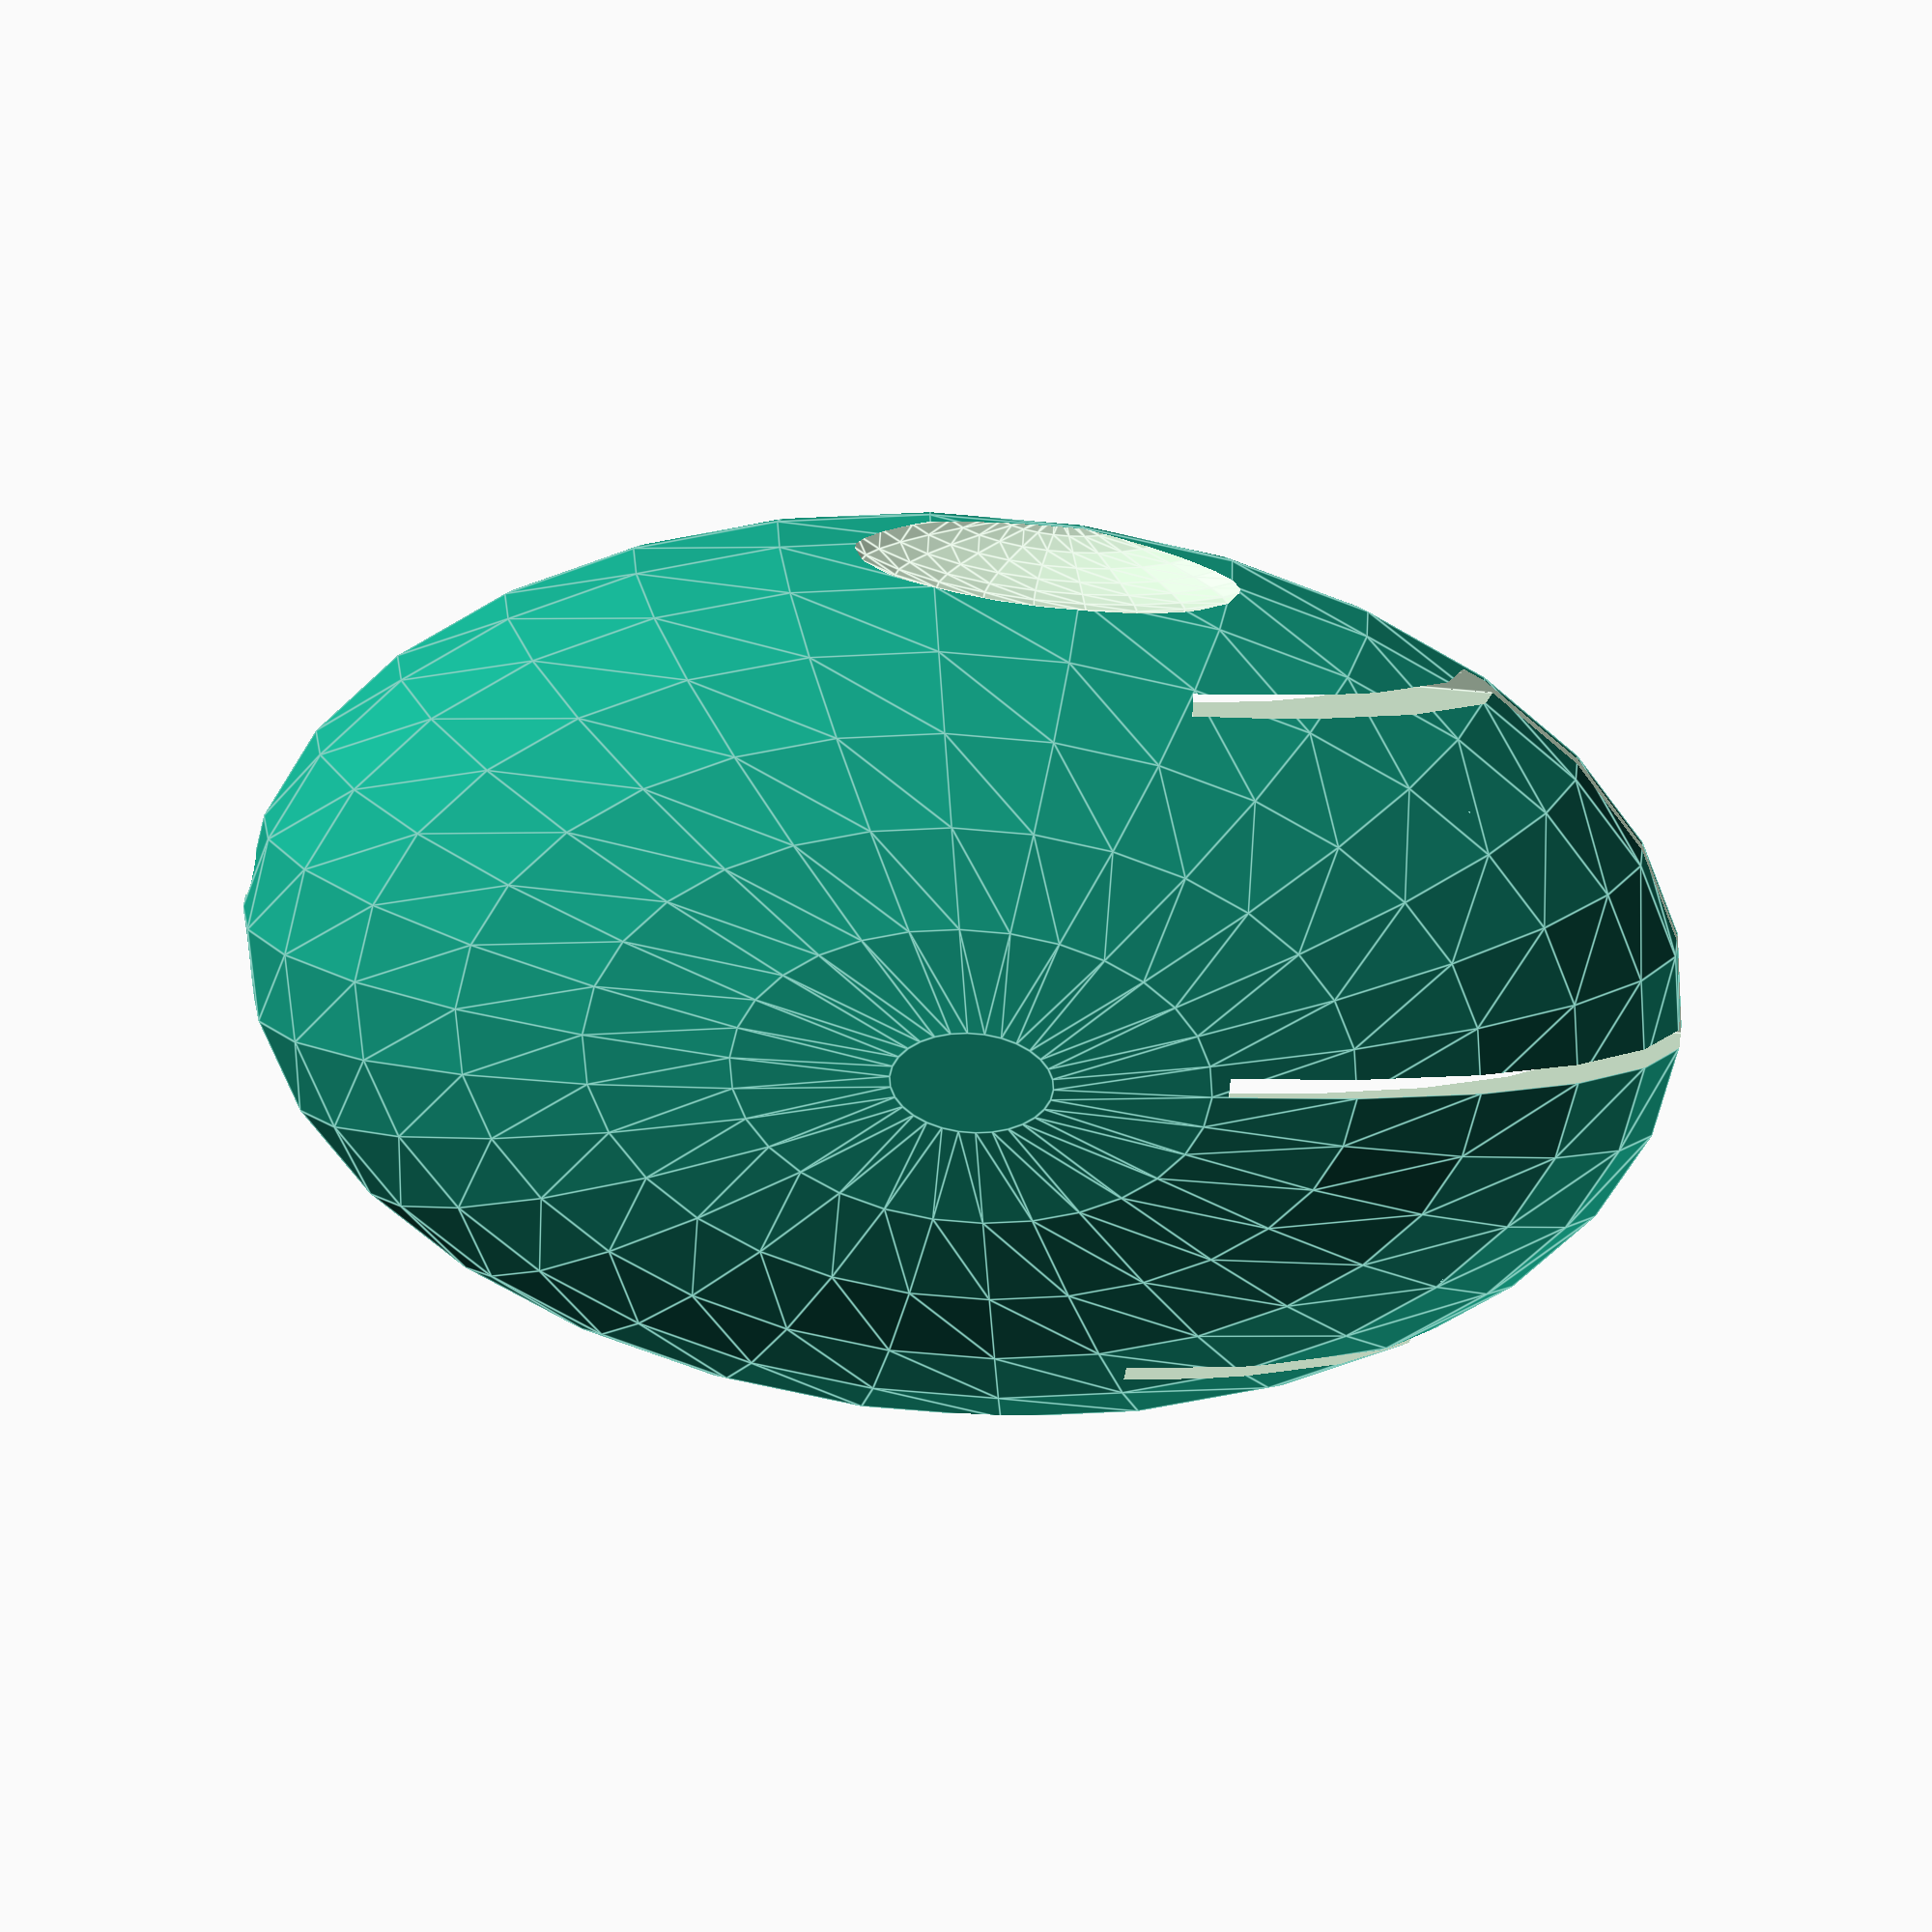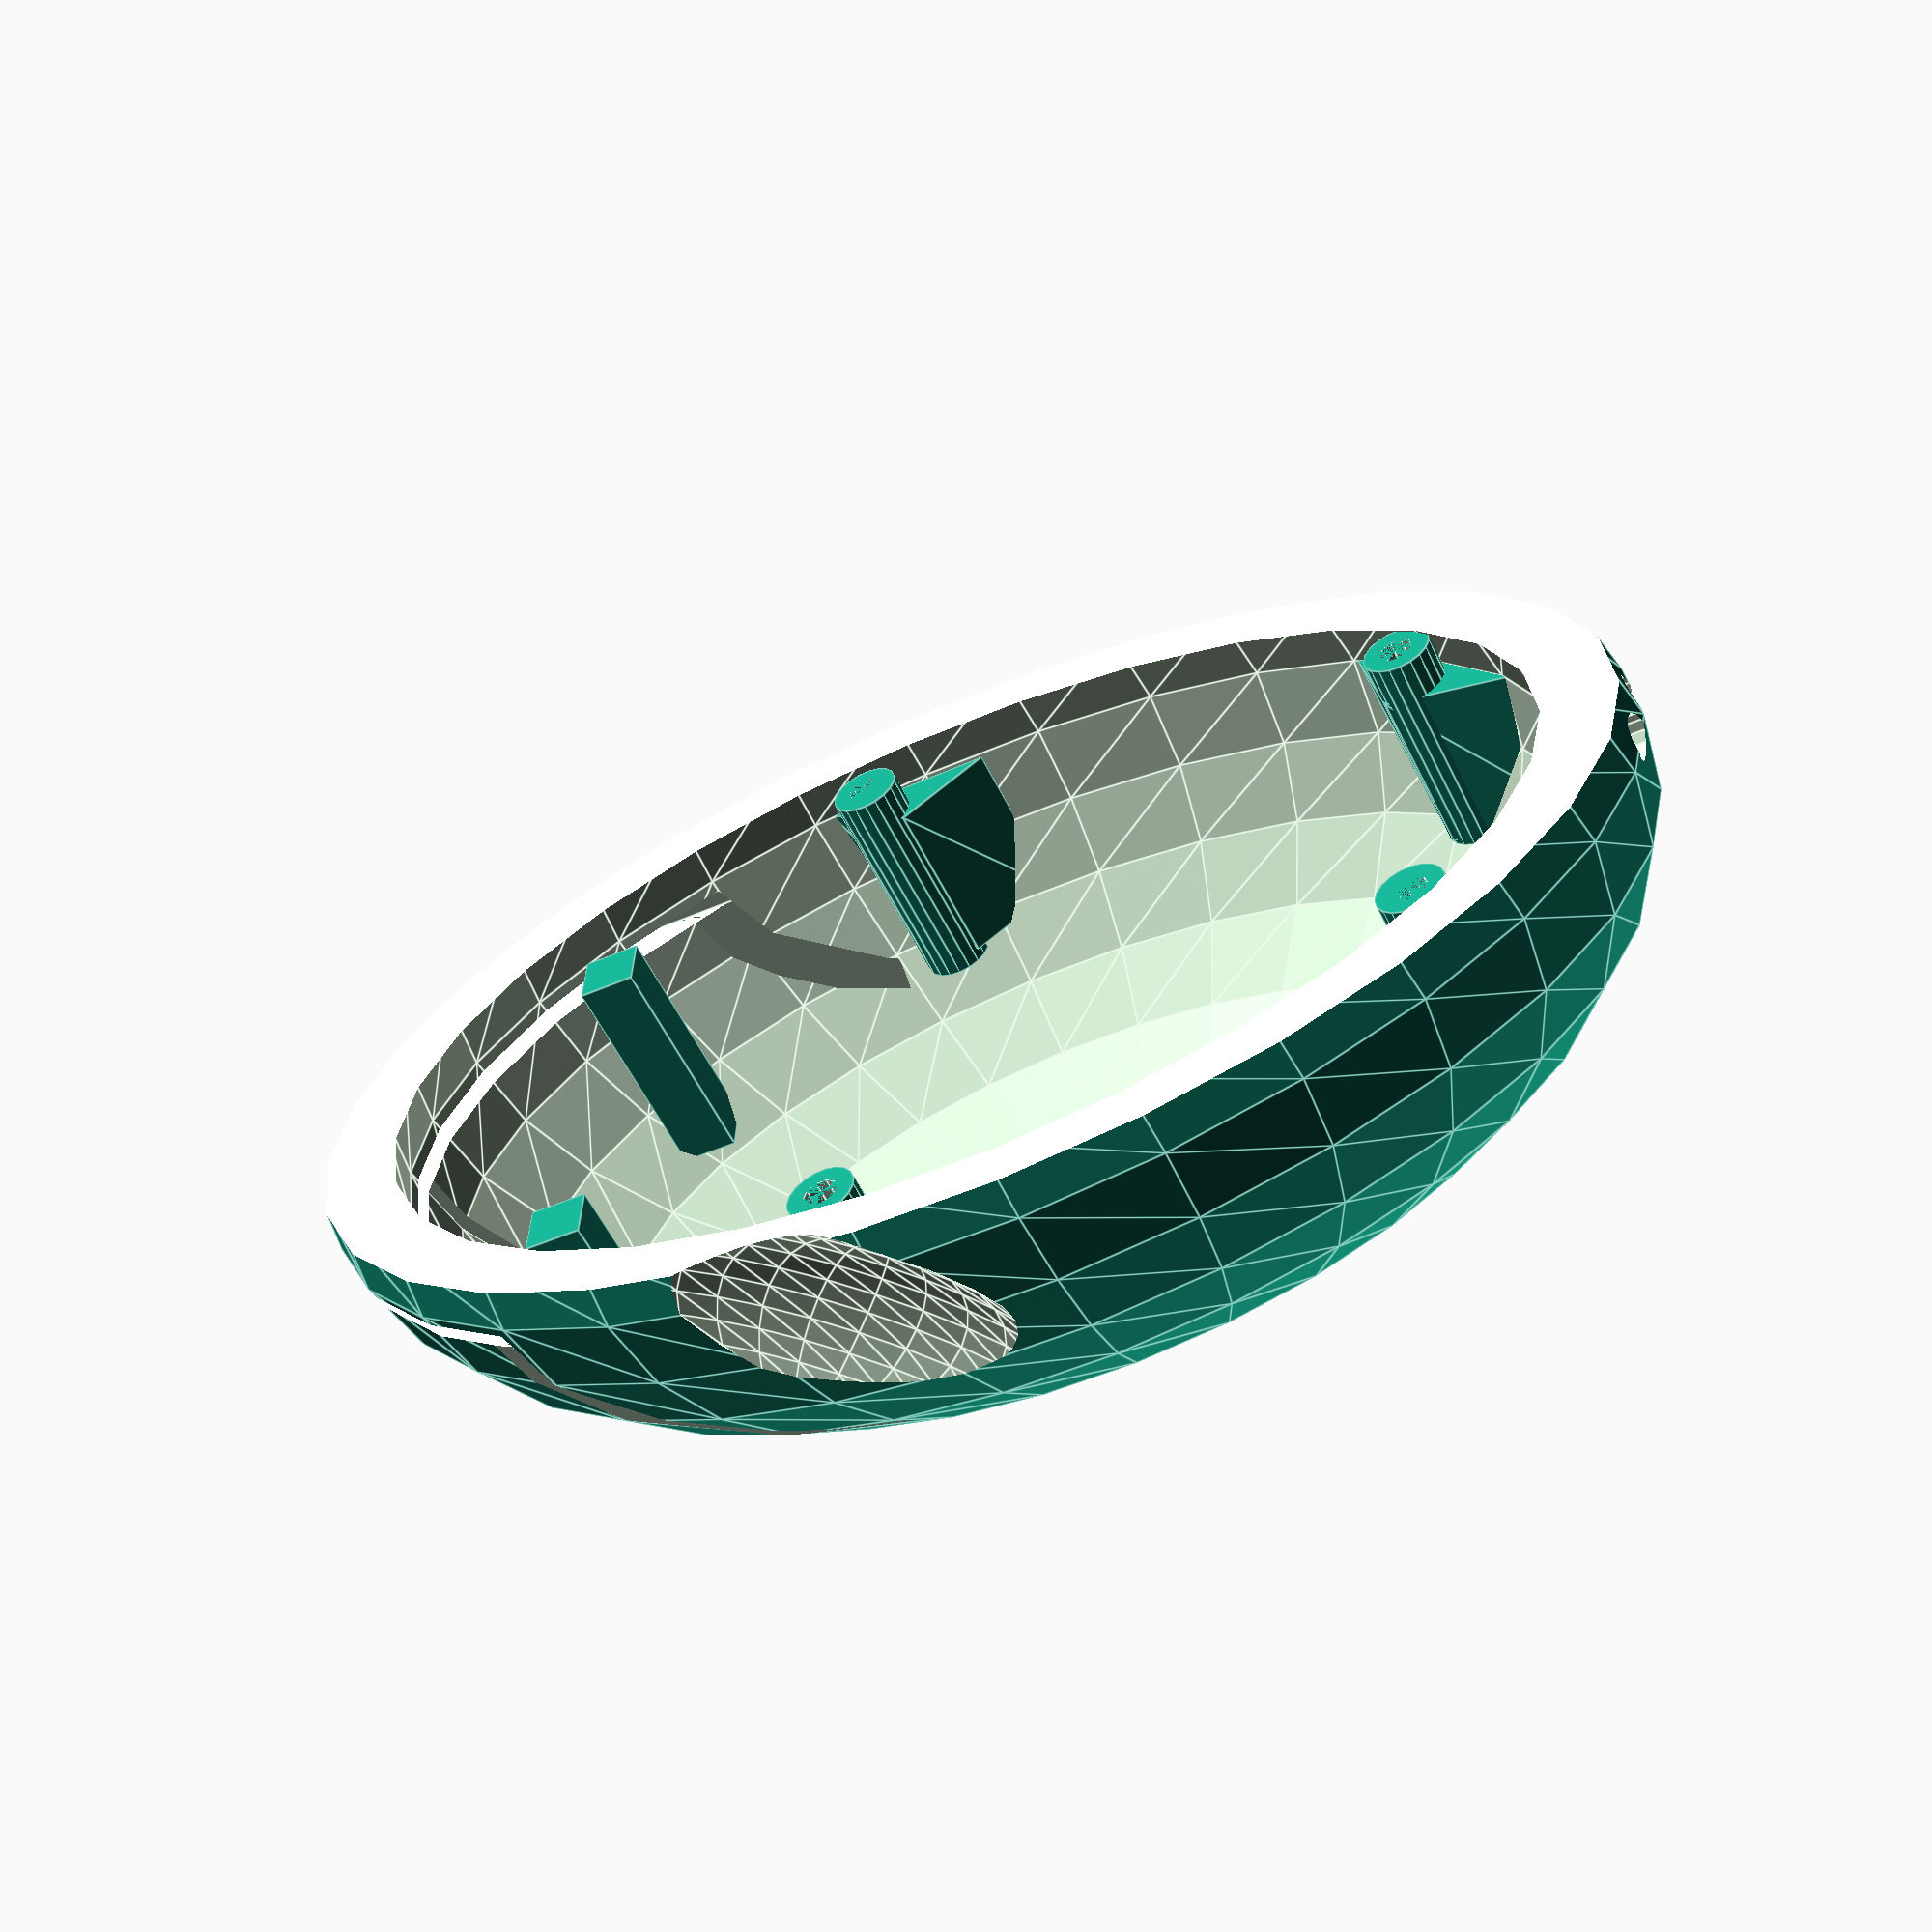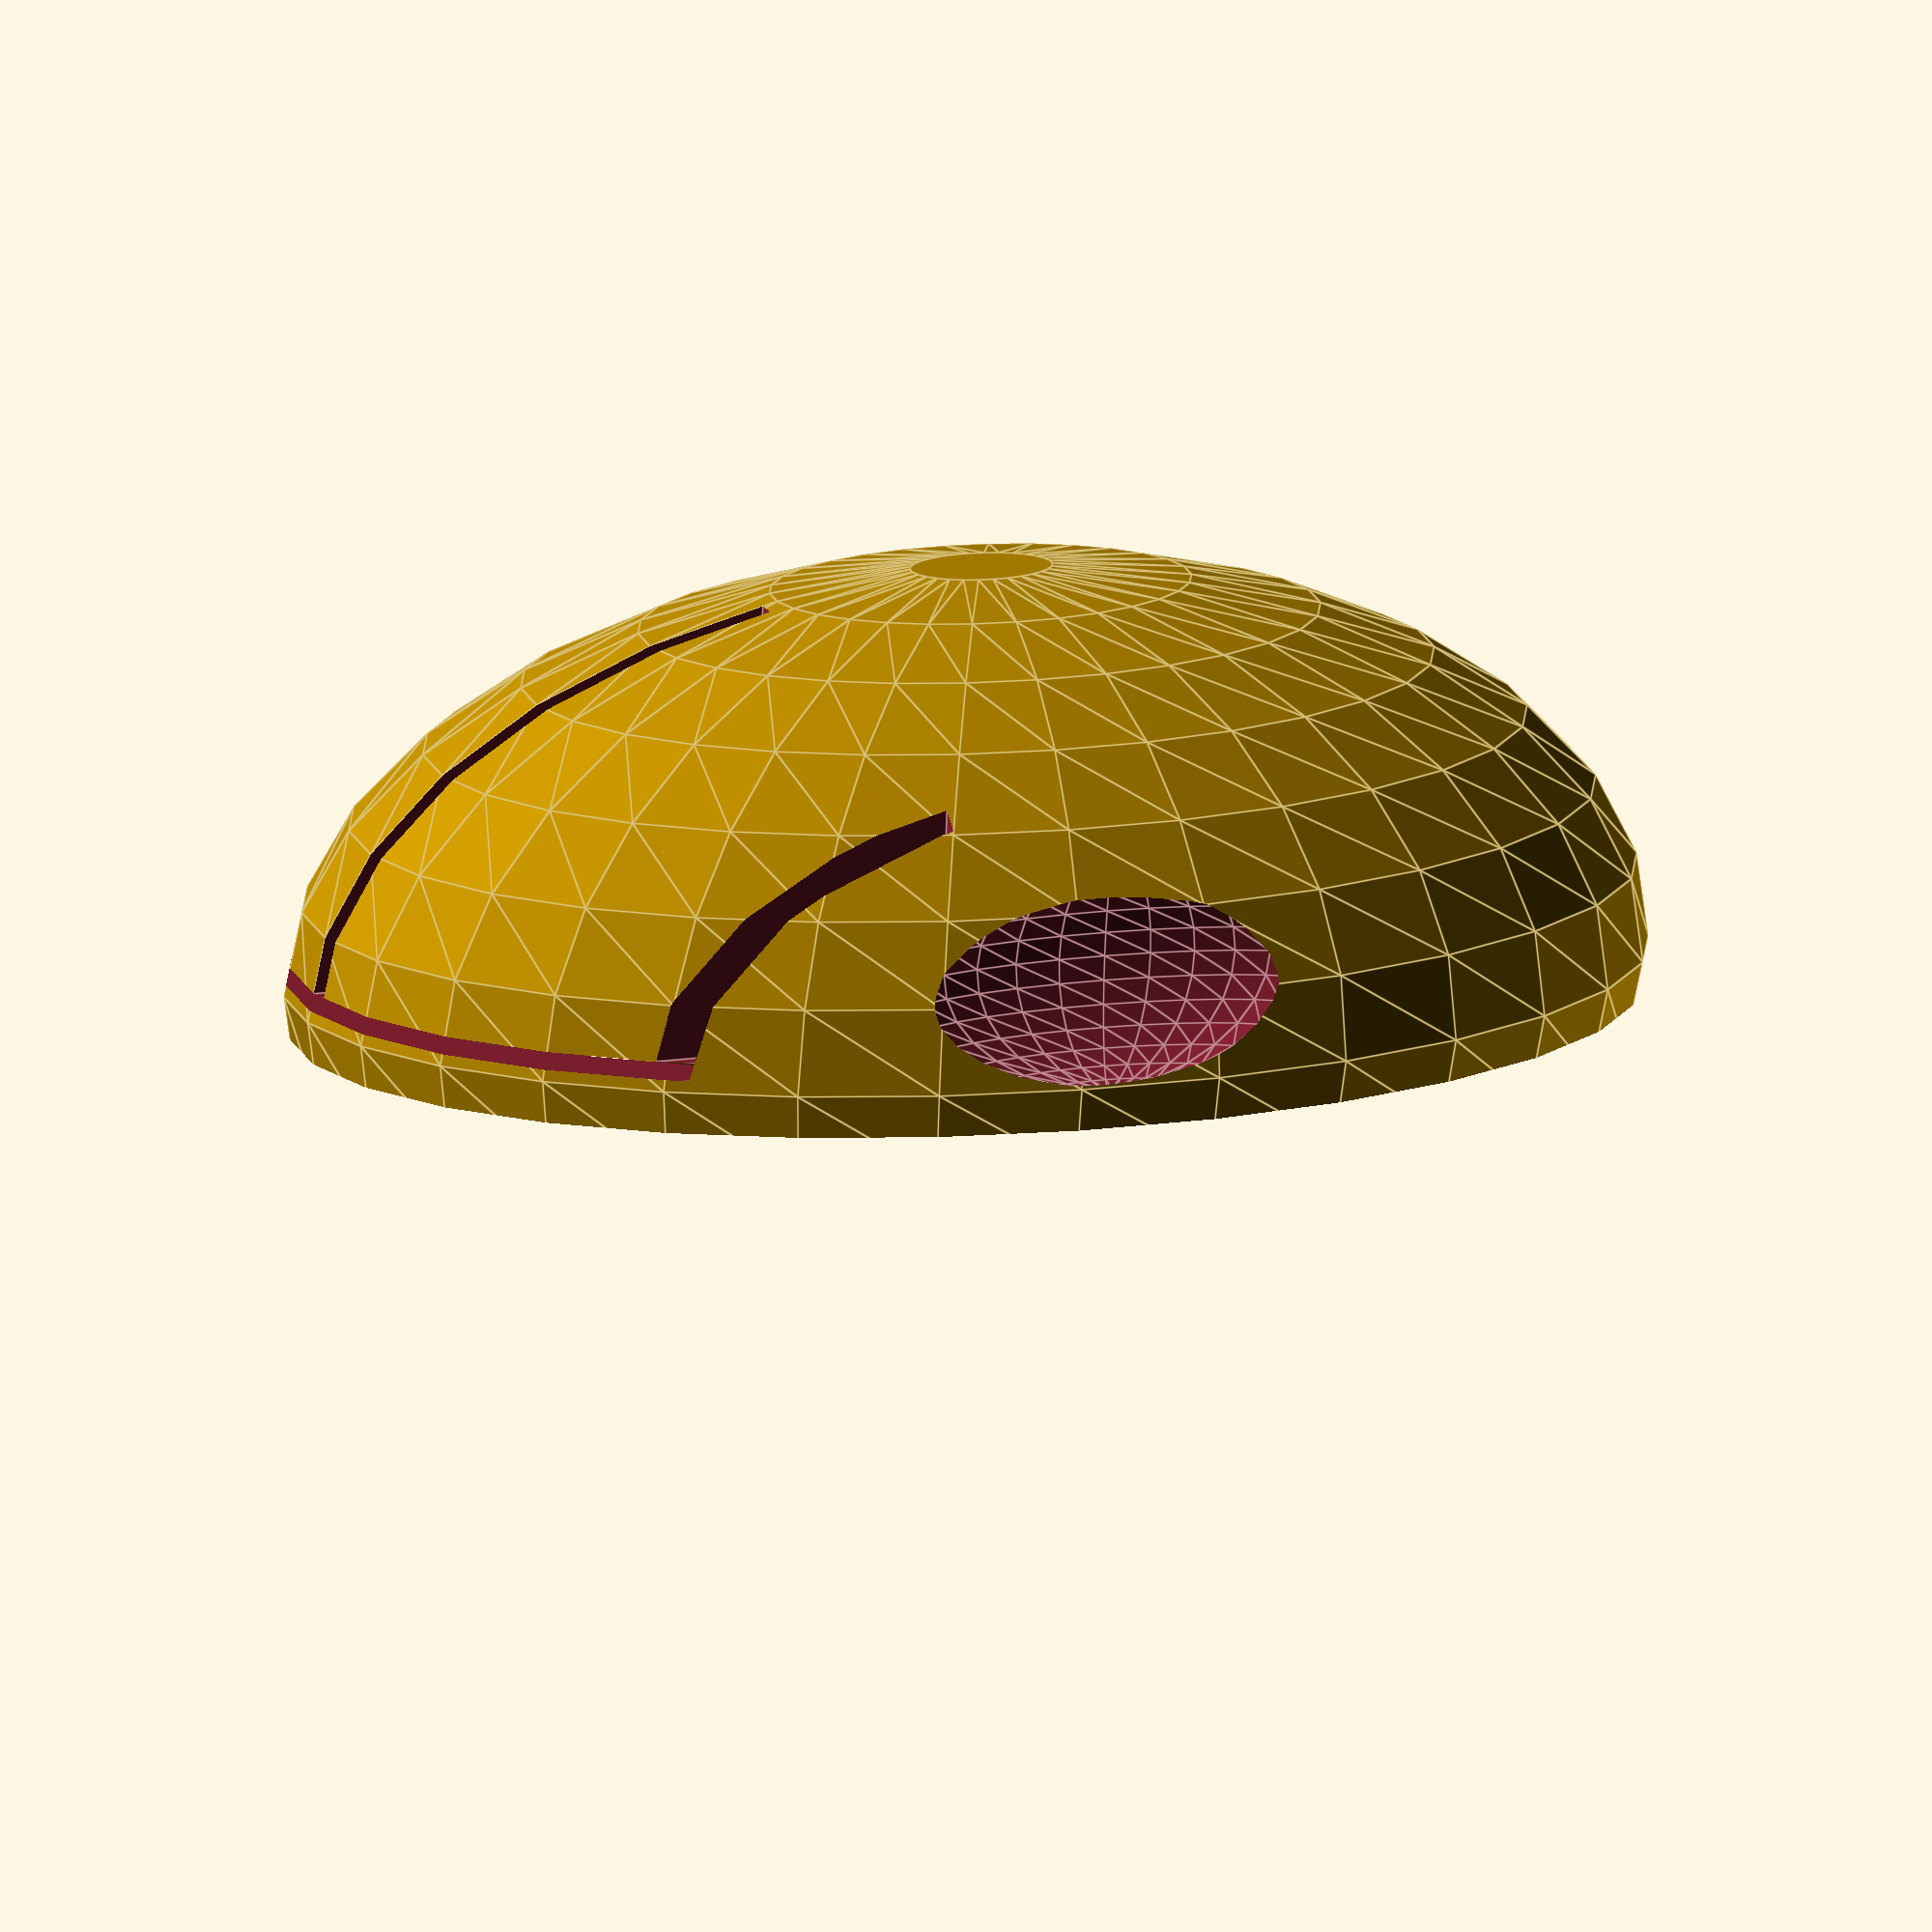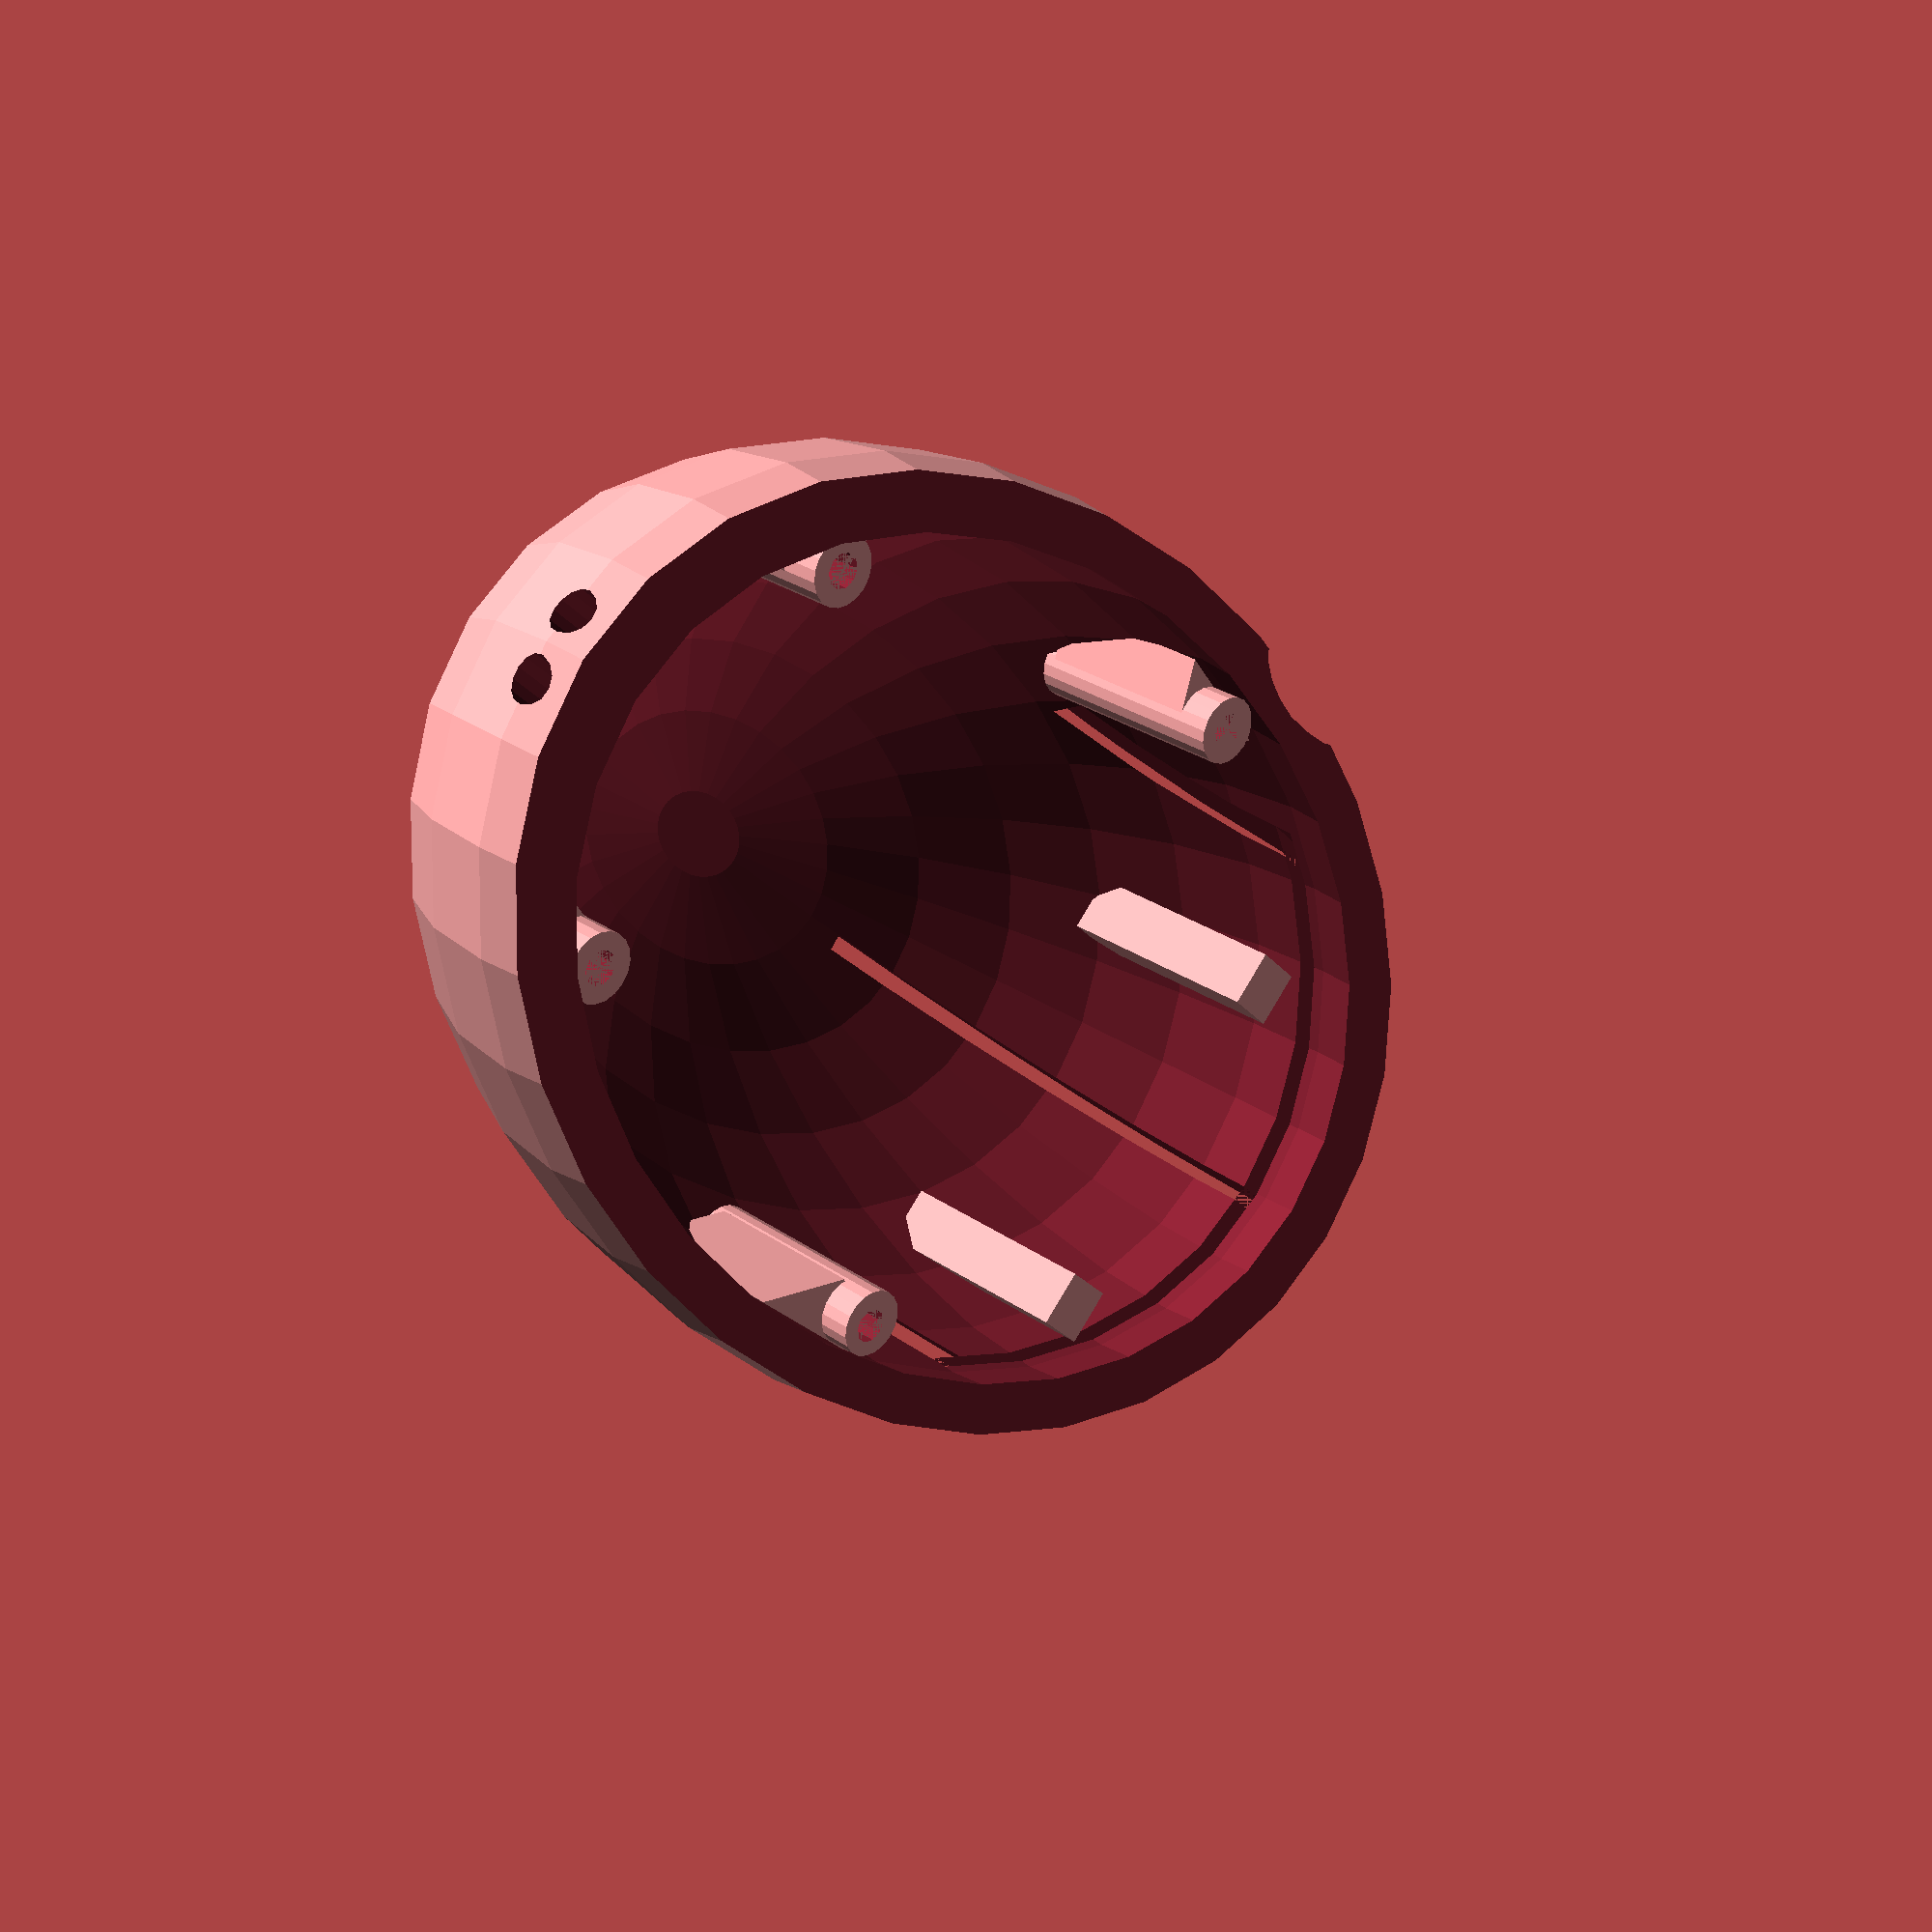
<openscad>
//fn = 100;

ellipse_length = 10.8;//[10.8,10.9,11,11.1,11.2,11.3,11.4,11.5]
ellipse_width = 6.8;//[6.8,6.9,7,7.1,7.2]
ellipse_height = 7;//[7,8,9]

thickness_of_the_walls = 0.08; //[0.08,0.1,0.15,0.2,0.25,0.3]
screw_hole_size = 3;//[1,2,3,4]
thumbsize = 20;//[15:20]

//cut the bottom of the ellipse by cube
cube_x = 2*ellipse_length*10;
cube_y = 2*ellipse_width*10;
cube_z = 2*ellipse_height*10;

//========================================//
module main_part()
{
difference()
{
//main ellipse part
scale([ellipse_length+1.3,ellipse_width+0.8,ellipse_height]) 
sphere(10);

//========================================//
//bottom cutting cube
translate([-cube_x/2-20,-cube_y/2-10,-cube_z*20/19])
cube([cube_x+100,cube_y+100,cube_z]);

//cutting main ellipse out
scale([ellipse_length-thickness_of_the_walls,ellipse_width-thickness_of_the_walls,ellipse_height-thickness_of_the_walls]) 
sphere(10);


//========================================//

//thumb hole
translate([9,ellipse_width*10+10,20])
scale([2,thickness_of_the_walls-0.7,1]) 
sphere(thumbsize);

//========================================//
//little finger hole
rotate([0,45,0])
translate([9,-ellipse_width*10-10,25])
scale([2,thickness_of_the_walls-0.7,1]) 
sphere(thumbsize);
//========================================//
//HANDLER HOLE
//left	
	rotate([90,90,90])
	translate([0,6,-170])
	cylinder(85,4,4,0);
//left	
	rotate([90,90,90])
	translate([0,-6,-170])
	cylinder(85,4,4,0);

rotate([90,90,90])
translate([-2*10-55,0,40])
cube([70,3,110]);
rotate([90,90,90])
translate([-2*10-55,55,30])
cube([70,3,130]);
rotate([90,90,90])
translate([-2*10-55,-55,30])
cube([70,3,130]);
//HORIZONTAL LINE
rotate([90,0,0])
translate([-2*10+30,2,-58])
cube([120,3,113]);
}

//BUTTON STICKS
	//side buttons
	translate([70,-35,0.5])	
	cube([10,10,41]);	
   translate([66,32,-2.5])	
	cube([10,10,40]);

//FRONT CONNECTORS
//RIGHT
difference(){
translate([20,59,-6])
cylinder(39,6,6,0);	
translate([20,59.5,-6])
cylinder(16.5,screw_hole_size,screw_hole_size,0);	
}
//CONNECTION TO THE WALL
linear_extrude(31)
translate([20,50,0])
polygon(points = [ [10,15],[-5,5],[-20,15.6]  ], paths=[[0,1,2,3]]);

//LEFT
difference()
{
translate([20,-59,-6])
cylinder(39,6,6,0);	
translate([20,-59,-6])
cylinder(16.5,screw_hole_size,screw_hole_size,0);	
}
//CONNECTION TO THE WALL
linear_extrude(31)
translate([20,-56,0])
polygon(points = [ [5,0],[14,-6],[-10,-10],[-5,0]  ], paths=[[0,1,2,3]]);

//BACK CONNECTORS
//RIGHT
difference()
{
translate([-82,36,-7])
cylinder(38,6,6,0);	
translate([-82,36,-7])
cylinder(16.5,screw_hole_size,screw_hole_size,0);	
}

//CONNECTION TO THE WALL
linear_extrude(30)
translate([-82,36,0])
polygon(points = [ [10,15],[5,-4],[-18,-10],[-5,5]  ], paths=[[0,1,2,3]]);

//LEFT
difference()
{
translate([-82,-36,-7])
cylinder(38,6,6,0);	
translate([-82,-36,-7])
cylinder(16.5,screw_hole_size,screw_hole_size,0);	
}
//CONNECTION TO THE WALL
difference()
{
linear_extrude(30)
translate([-82,-36,0])
polygon(points = [ [-14,5],[5,4],[10,-15]  ], paths=[[0,1,2]]);
}
}

scale(0.5)
{
main_part();
}
</openscad>
<views>
elev=345.0 azim=5.1 roll=359.3 proj=p view=edges
elev=236.4 azim=177.3 roll=334.3 proj=p view=edges
elev=74.3 azim=155.8 roll=357.9 proj=o view=edges
elev=332.3 azim=135.1 roll=136.7 proj=p view=wireframe
</views>
